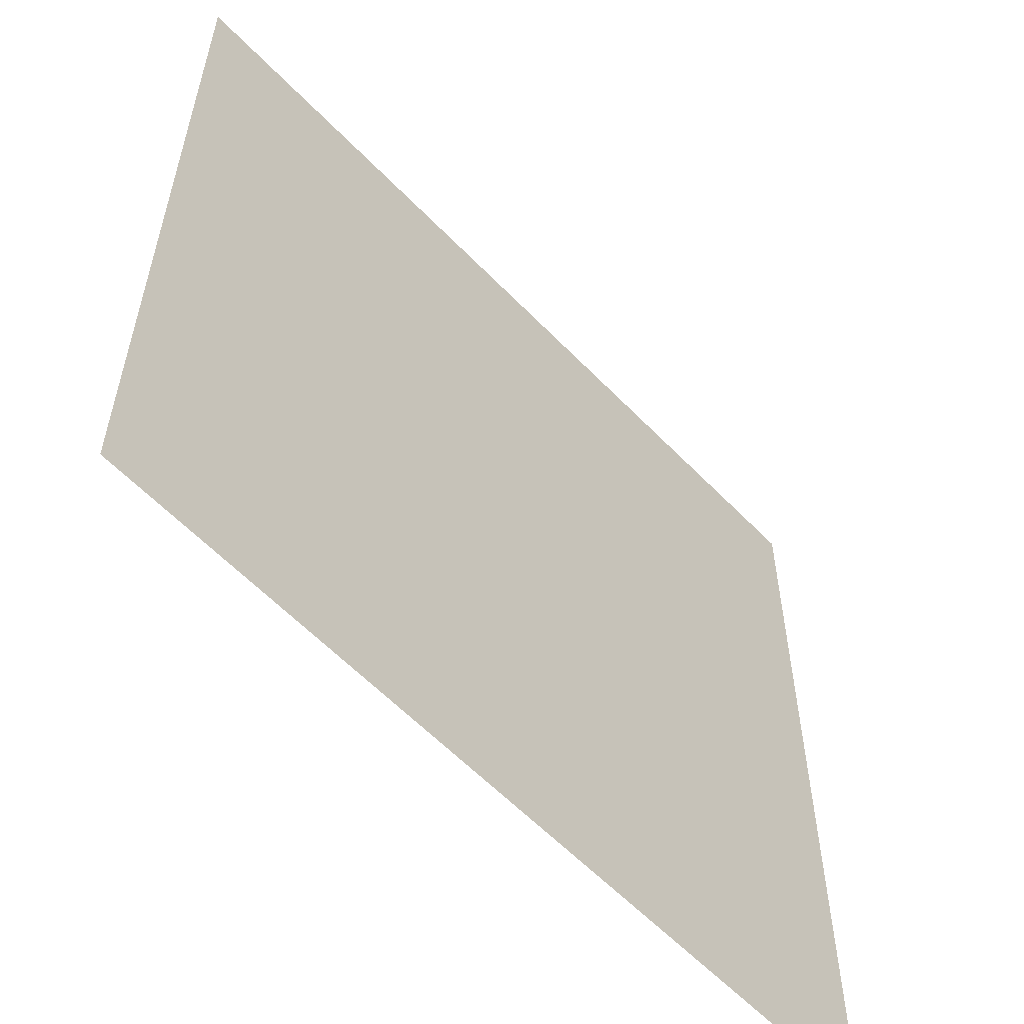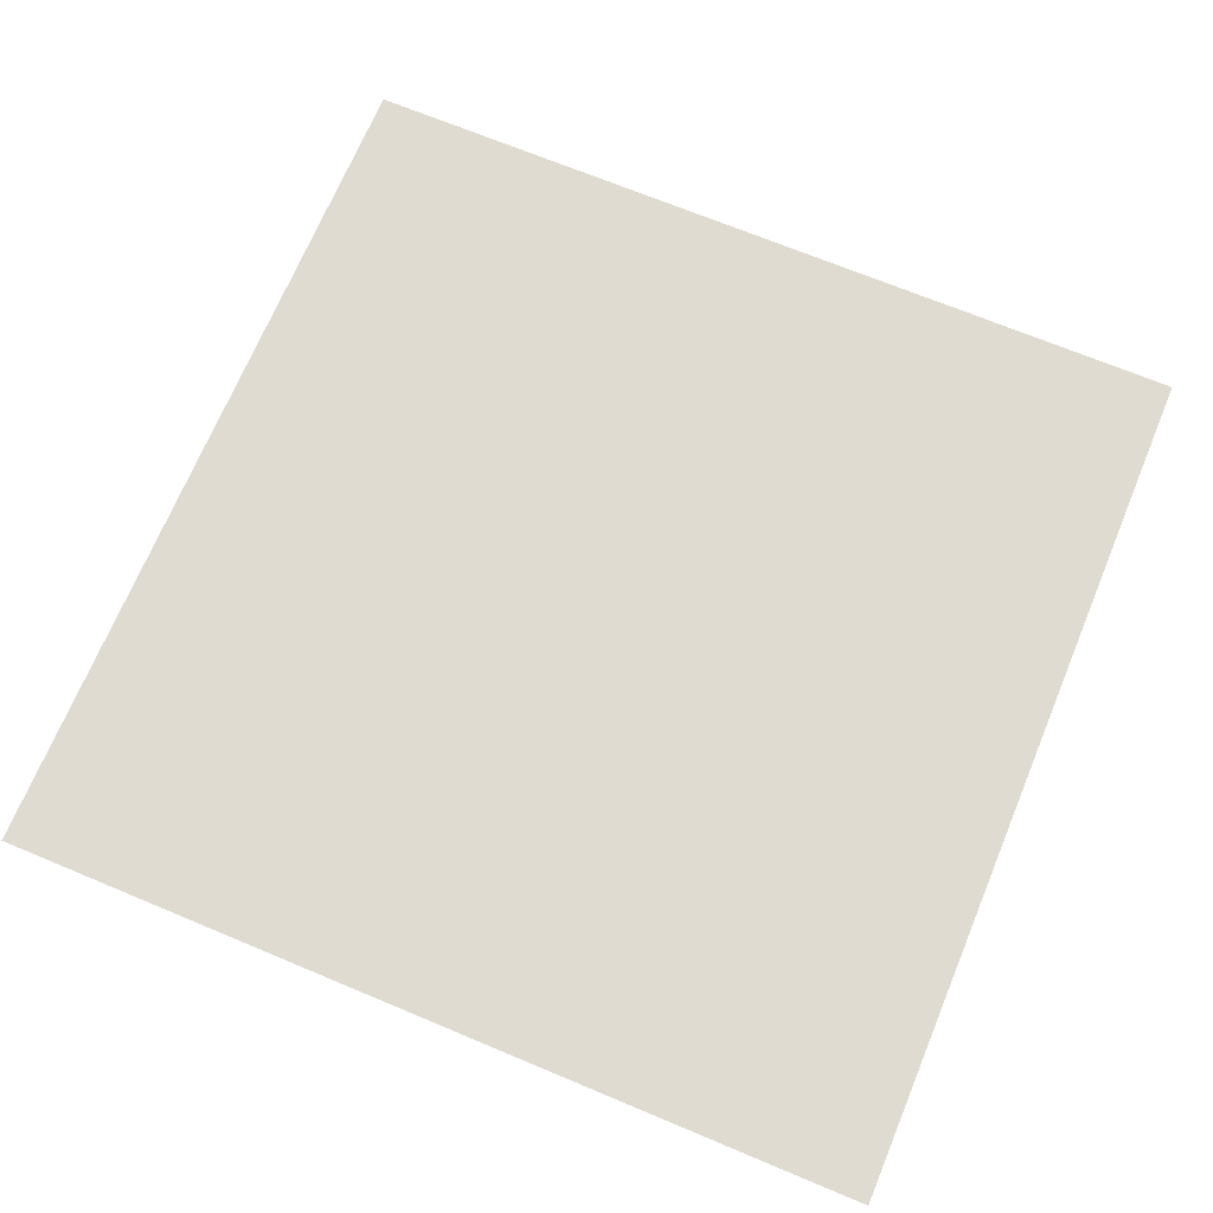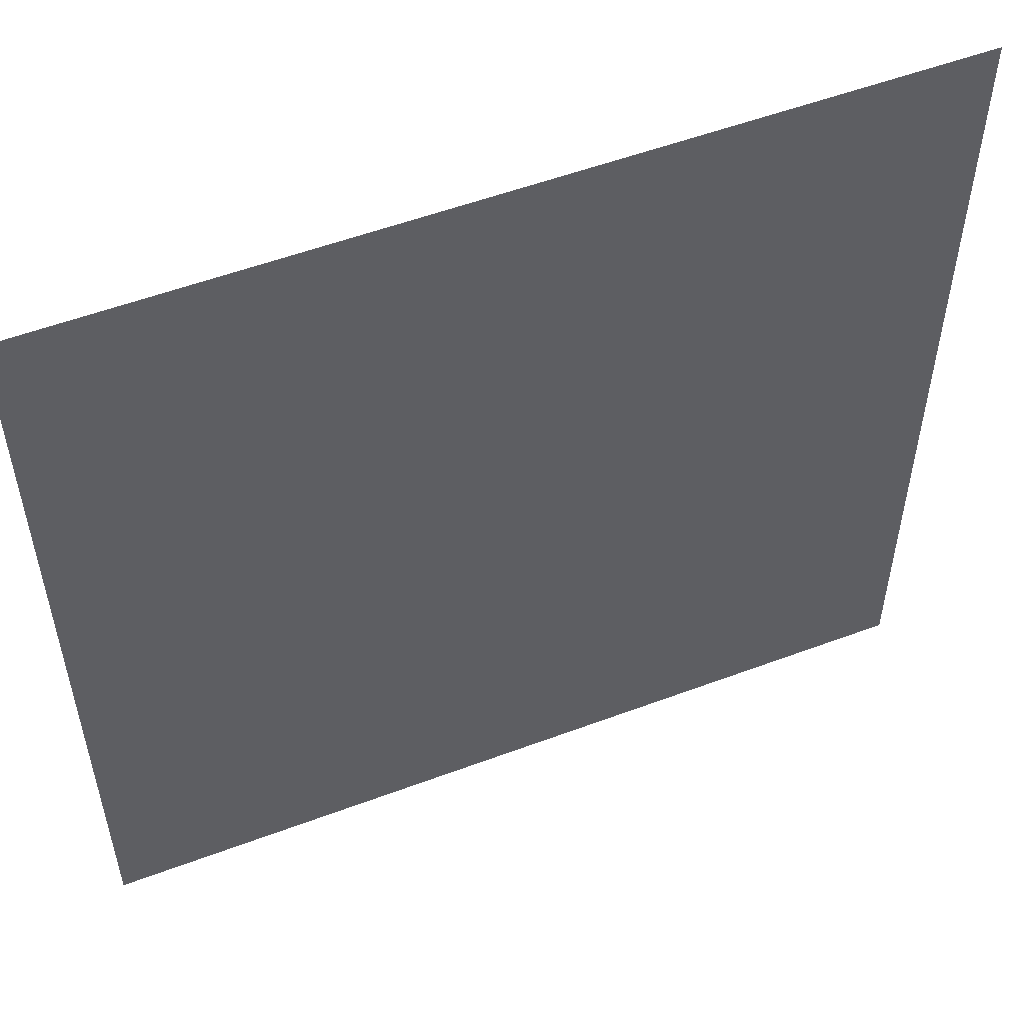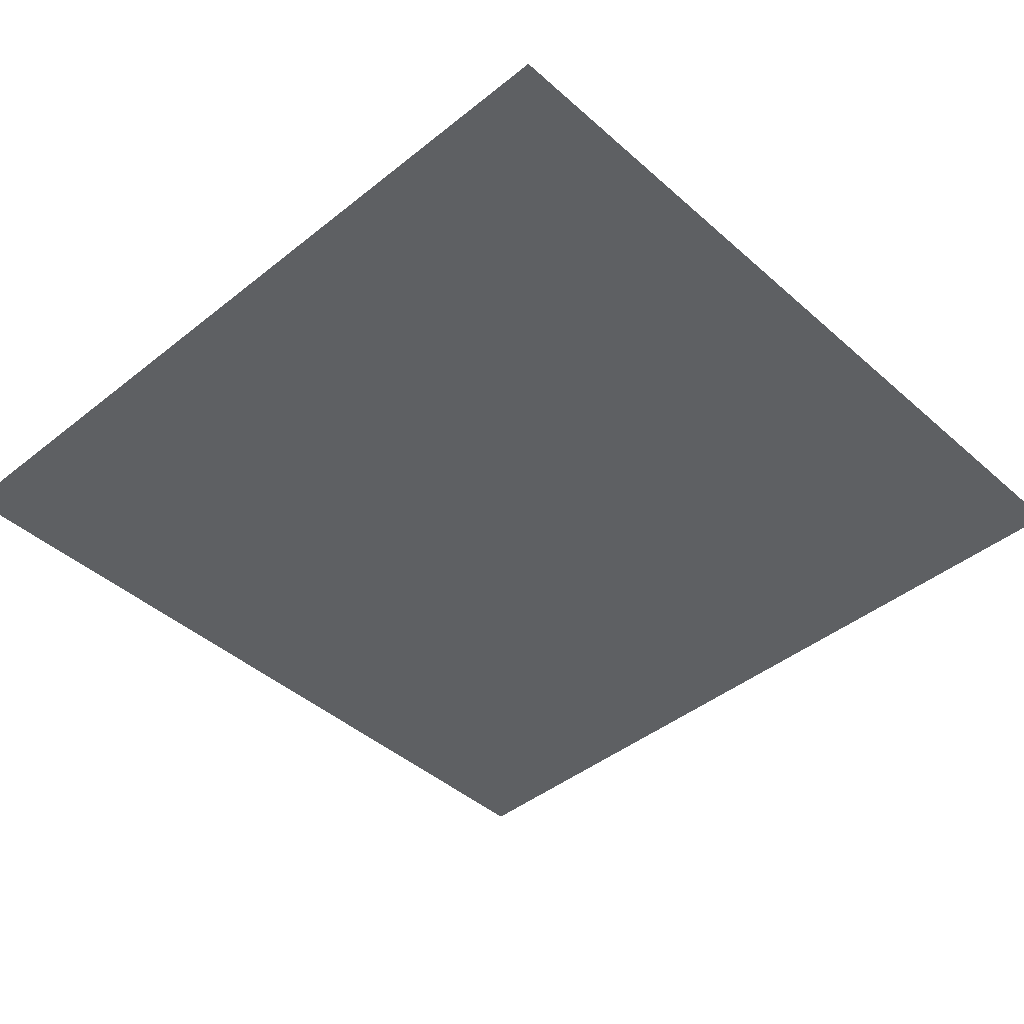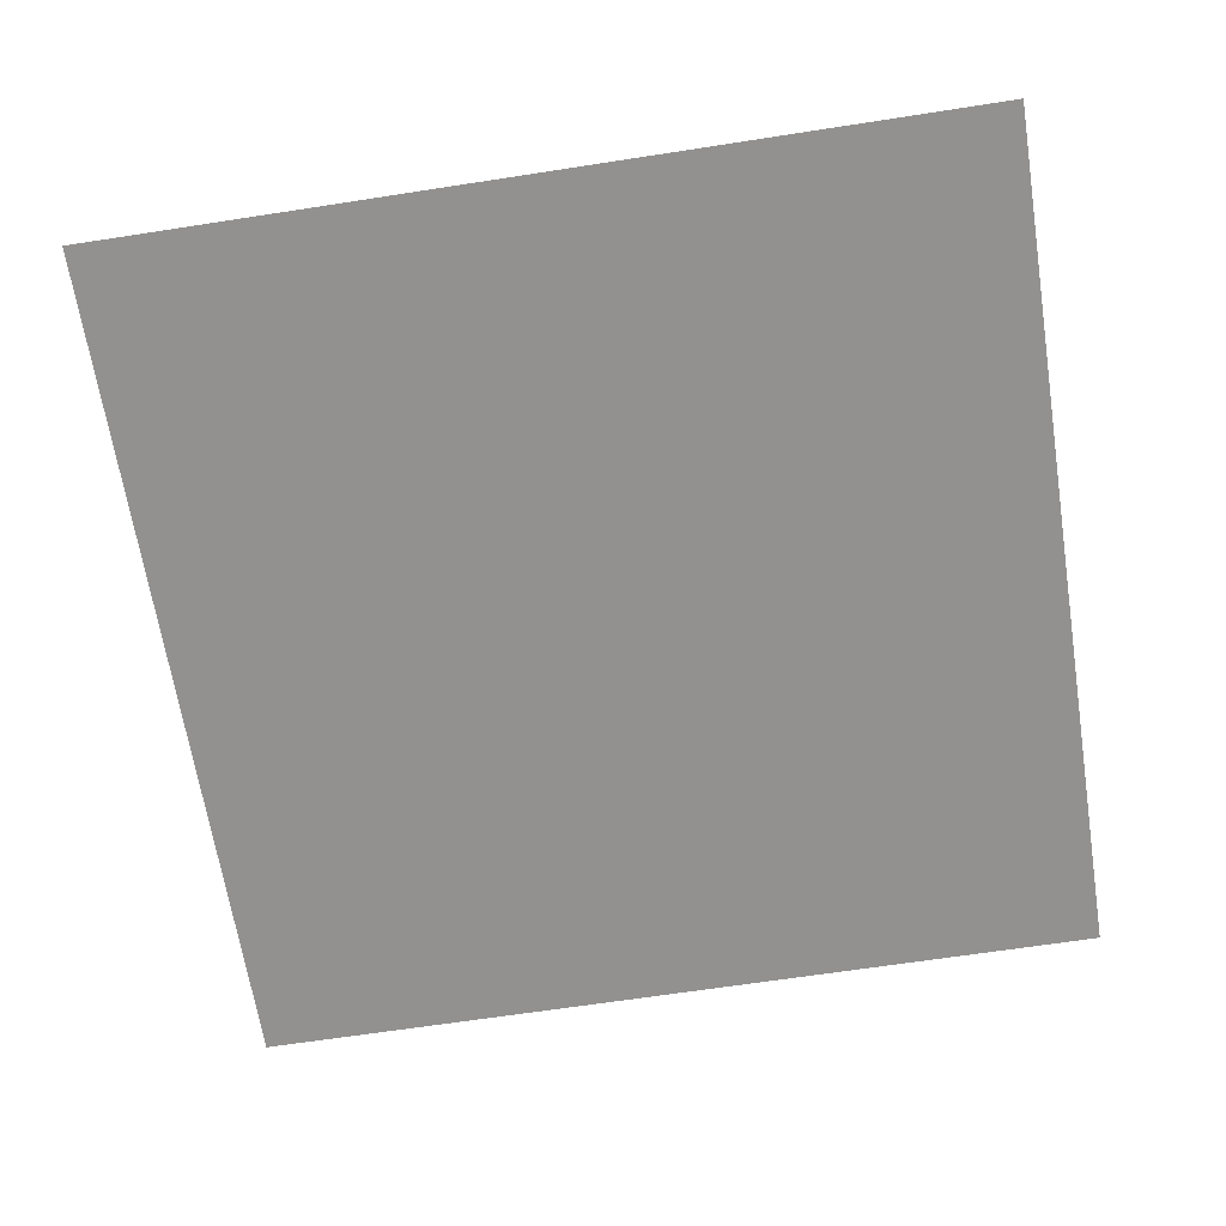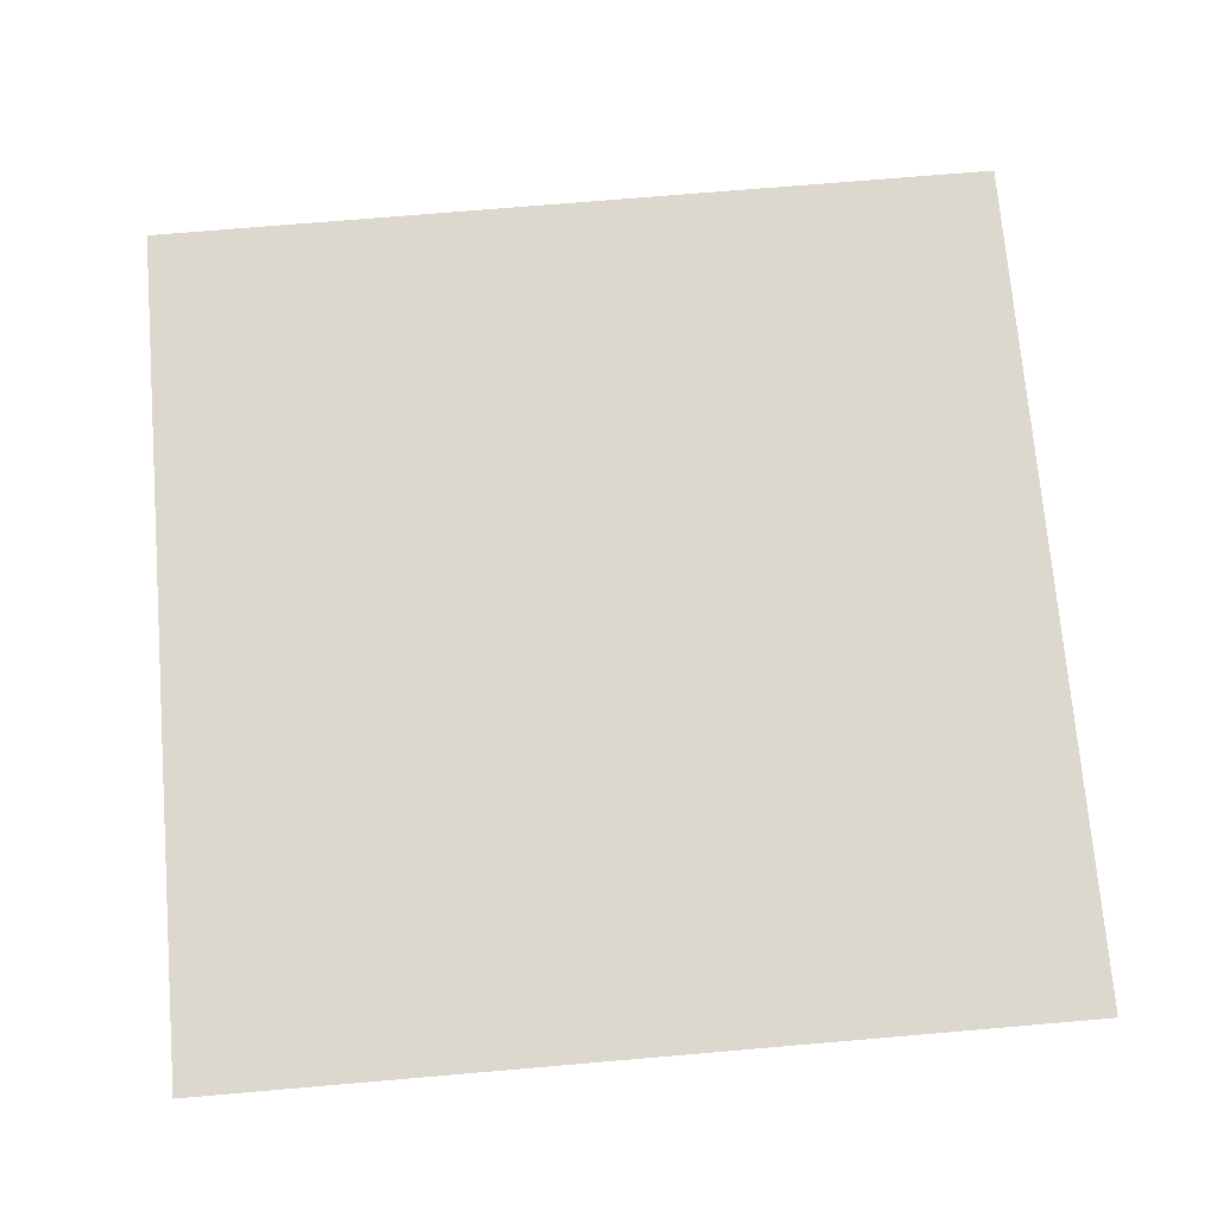
<metadata>
{"format":"obj","ext":"obj","renderer":"f3d","projection":"perspective","resolution":1024,"background":"white","views":[{"elev":-58.0,"azim":-47.0,"up":"+Y"},{"elev":70.1,"azim":22.6,"up":"+Z"},{"elev":53.9,"azim":158.4,"up":"+Y"},{"elev":-42.6,"azim":43.6,"up":"+Z"},{"elev":-66.1,"azim":98.9,"up":"+Z"},{"elev":72.4,"azim":85.2,"up":"+Z"}]}
</metadata>
<code>
o FridgeDrawer1_25_FridgeDrawer1E1_2_GeomSubset_3
v 0.007871 0.09806 -0.8463
v 0.007863 0.09806 -0.8463
v 0.007871 0.09806 -0.8463
v 0.007863 0.09806 -0.8463
v 0.007871 0.09806 -0.8463
v 0.007863 0.09806 -0.8463
v 0.007871 0.09806 -0.8463
v 0.007863 0.09806 -0.8463
v 0.007871 0.09806 -0.8463
v 0.007863 0.09806 -0.8463
v 0.007871 0.09806 -0.8463
v 0.007863 0.09806 -0.8463
v 0.007871 0.09806 -0.8463
v 0.007863 0.09806 -0.8463
v 0.007871 0.09806 -0.8463
v 0.007863 0.09806 -0.8463
v 0.007871 0.09806 -0.8463
v 0.007863 0.09806 -0.8463
v 0.007871 0.09806 -0.8463
v 0.007863 0.09806 -0.8463
v 0.007871 0.09806 -0.8463
v 0.007863 0.09806 -0.8463
v 0.007871 0.09806 -0.8463
v 0.007863 0.09806 -0.8463
v 0.007871 0.09806 -0.8463
v 0.007863 0.09806 -0.8463
v 0.007871 0.09806 -0.8463
v 0.007863 0.09806 -0.8463
v -0.3236 -0.08132 -0.4364
v 0.3286 -0.08132 -0.4364
v -0.3236 -0.08132 -0.2093
v 0.3286 -0.08132 -0.2093
v -0.3236 -0.06704 -0.2093
v 0.3286 -0.06703 -0.2093
v -0.3236 -0.06704 -0.4364
v 0.3286 -0.06703 -0.4364
v 0.3365 -0.08716 -0.2447
v 0.336 -0.08993 -0.2448
v 0.3339 -0.08817 -0.2468
v 0.2664 -0.1079 -0.2468
v 0.267 -0.1099 -0.2447
v 0.3339 -0.08817 -0.2193
v 0.3359 -0.08996 -0.2213
v 0.3365 -0.08716 -0.2213
v 0.2664 -0.1079 -0.2193
v 0.267 -0.1099 -0.2213
v 0.3294 -0.08378 -0.2214
v 0.3307 -0.08554 -0.2193
v 0.3326 -0.08438 -0.2214
v 0.2649 -0.1015 -0.2193
v 0.2645 -0.09947 -0.2213
v 0.3307 -0.08554 -0.2468
v 0.3295 -0.08378 -0.2446
v 0.3325 -0.08437 -0.2446
v 0.2645 -0.09947 -0.2447
v 0.2649 -0.1015 -0.2468
v 0.007868 -0.1427 -0.2213
v 0.007868 -0.1406 -0.2193
v 0.1266 -0.1361 -0.2193
v 0.1269 -0.1381 -0.2213
v 0.007868 -0.1252 -0.2193
v 0.007868 -0.1231 -0.2213
v 0.1269 -0.12 -0.2213
v 0.1271 -0.1221 -0.2193
v 0.007868 -0.1231 -0.2447
v 0.007868 -0.1252 -0.2468
v 0.1271 -0.1221 -0.2468
v 0.1269 -0.12 -0.2447
v 0.007868 -0.1406 -0.2468
v 0.007868 -0.1427 -0.2447
v 0.1269 -0.1381 -0.2447
v 0.1266 -0.1361 -0.2468
v 0.1958 -0.1241 -0.2193
v 0.1963 -0.1261 -0.2213
v 0.1963 -0.1117 -0.2213
v 0.1966 -0.1138 -0.2193
v 0.1966 -0.1138 -0.2468
v 0.1963 -0.1117 -0.2447
v 0.1963 -0.1261 -0.2447
v 0.1958 -0.1241 -0.2468
v -0.329 -0.08817 -0.2468
v -0.331 -0.08997 -0.2447
v -0.3315 -0.08716 -0.2447
v -0.2615 -0.1079 -0.2468
v -0.262 -0.1099 -0.2447
v -0.3315 -0.08716 -0.2213
v -0.3311 -0.08993 -0.2212
v -0.329 -0.08817 -0.2193
v -0.2615 -0.1079 -0.2193
v -0.262 -0.1099 -0.2213
v -0.3276 -0.08438 -0.2214
v -0.3258 -0.08554 -0.2193
v -0.3245 -0.08378 -0.2214
v -0.26 -0.1015 -0.2193
v -0.2595 -0.09947 -0.2213
v -0.3276 -0.08437 -0.2446
v -0.3245 -0.08378 -0.2446
v -0.3258 -0.08554 -0.2468
v -0.2595 -0.09947 -0.2447
v -0.26 -0.1015 -0.2468
v -0.122 -0.1381 -0.2213
v -0.1217 -0.1361 -0.2193
v -0.1222 -0.1221 -0.2193
v -0.122 -0.12 -0.2213
v -0.122 -0.12 -0.2447
v -0.1222 -0.1221 -0.2468
v -0.1217 -0.1361 -0.2468
v -0.122 -0.1381 -0.2447
v -0.1914 -0.1261 -0.2213
v -0.1909 -0.1241 -0.2193
v -0.1917 -0.1138 -0.2193
v -0.1914 -0.1117 -0.2213
v -0.1914 -0.1117 -0.2447
v -0.1917 -0.1138 -0.2468
v -0.1909 -0.1241 -0.2468
v -0.1914 -0.1261 -0.2447
v -0.339 -0.08854 -0.4465
v -0.3434 -0.08458 -0.4514
v -0.3394 -0.08467 -0.4553
v -0.3351 -0.08854 -0.4512
v 0.34 -0.08854 -0.4512
v 0.3442 -0.08458 -0.4553
v 0.3484 -0.08466 -0.4515
v 0.3439 -0.08854 -0.4465
v -0.3337 0.103 -0.2025
v -0.3393 0.1072 -0.2065
v -0.3434 0.1033 -0.2064
v -0.339 0.09954 -0.2025
v 0.3439 0.09954 -0.2025
v 0.3484 0.1032 -0.2065
v 0.3443 0.1072 -0.2064
v 0.3386 0.103 -0.2025
v -0.3434 0.1031 -0.4513
v -0.3392 0.1072 -0.4513
v -0.3392 0.1031 -0.4553
v 0.3441 0.1031 -0.4553
v 0.3441 0.1072 -0.4513
v 0.3484 0.1031 -0.4513
v -0.3392 -0.0845 -0.2025
v -0.3434 -0.0845 -0.2065
v -0.3392 -0.08854 -0.2065
v 0.3441 -0.08854 -0.2065
v 0.3484 -0.0845 -0.2065
v 0.3441 -0.0845 -0.2025
v -0.3232 -0.08854 -0.4389
v -0.3191 -0.08455 -0.4348
v -0.3233 -0.08457 -0.4308
v -0.3277 -0.08854 -0.4349
v 0.3326 -0.08854 -0.4349
v 0.3283 -0.08454 -0.4308
v 0.3241 -0.08459 -0.4348
v 0.3281 -0.08854 -0.4389
v 0.3283 -0.0845 -0.2065
v 0.3325 -0.08854 -0.2065
v 0.3325 -0.0845 -0.2025
v -0.3276 -0.0845 -0.2025
v -0.3276 -0.08854 -0.2065
v -0.3233 -0.0845 -0.2065
v -0.3233 0.08643 -0.2065
v -0.3192 0.09041 -0.2065
v -0.3236 0.09445 -0.2025
v -0.3277 0.09016 -0.2025
v 0.3326 0.09016 -0.2025
v 0.3285 0.0945 -0.2025
v 0.324 0.09041 -0.2065
v 0.3283 0.08643 -0.2065
v 0.3283 0.08638 -0.4307
v 0.324 0.09041 -0.4307
v 0.324 0.08638 -0.4348
v -0.3191 0.08638 -0.4348
v -0.3191 0.09041 -0.4307
v -0.3233 0.08638 -0.4307
f 13 14 16 15

</code>
